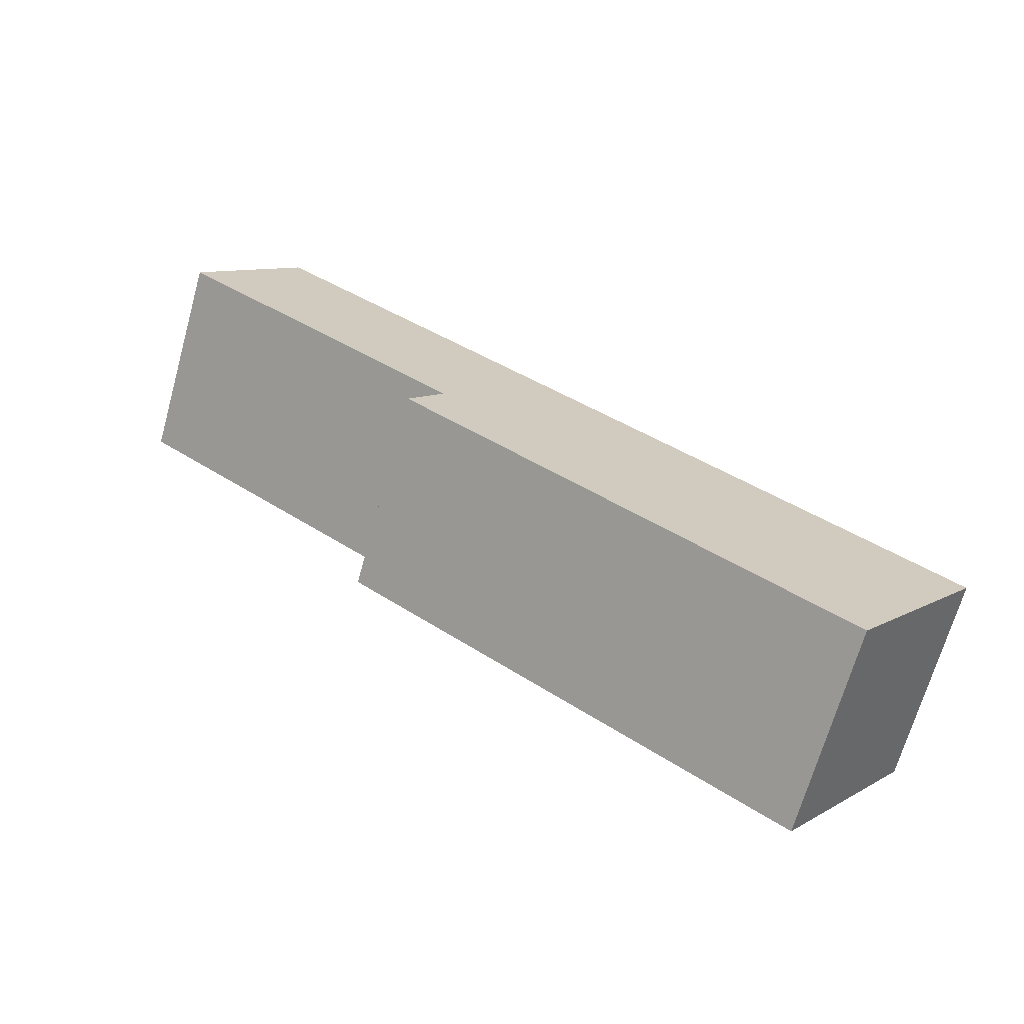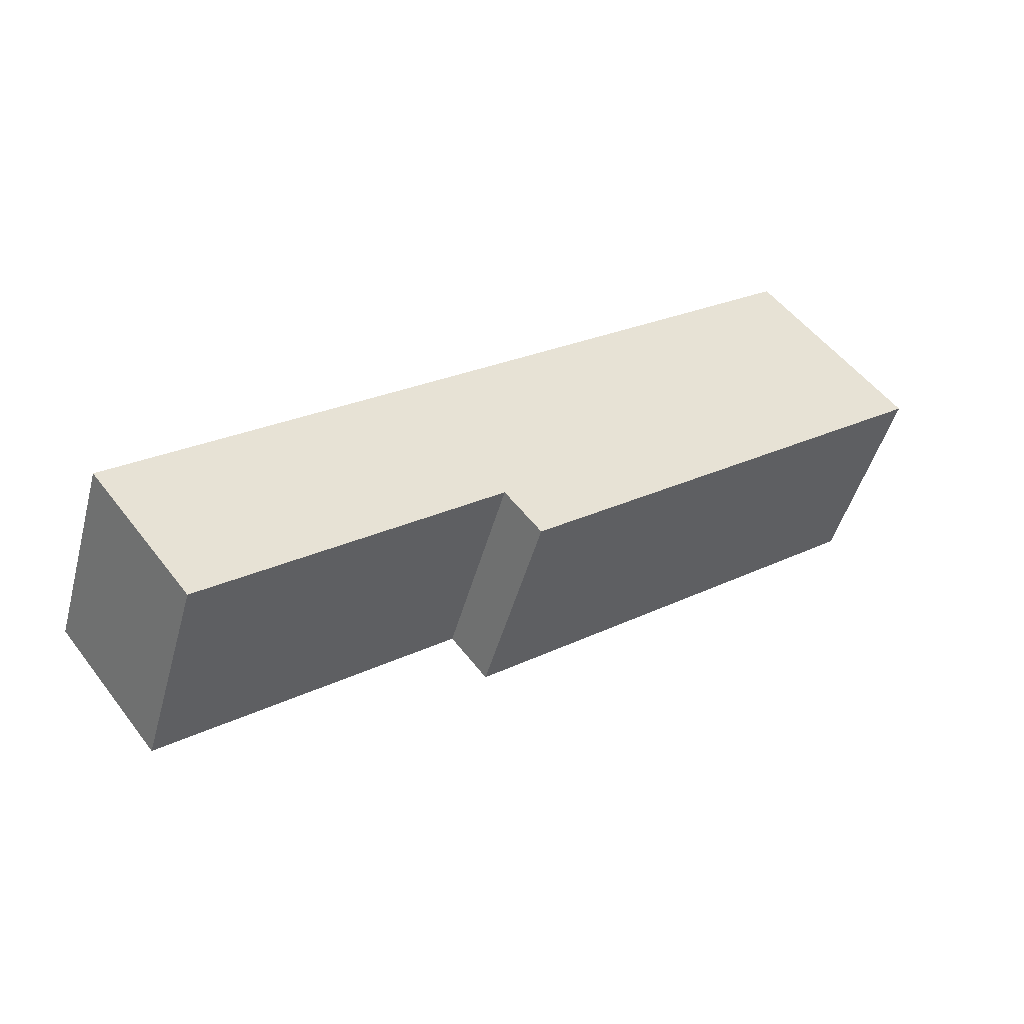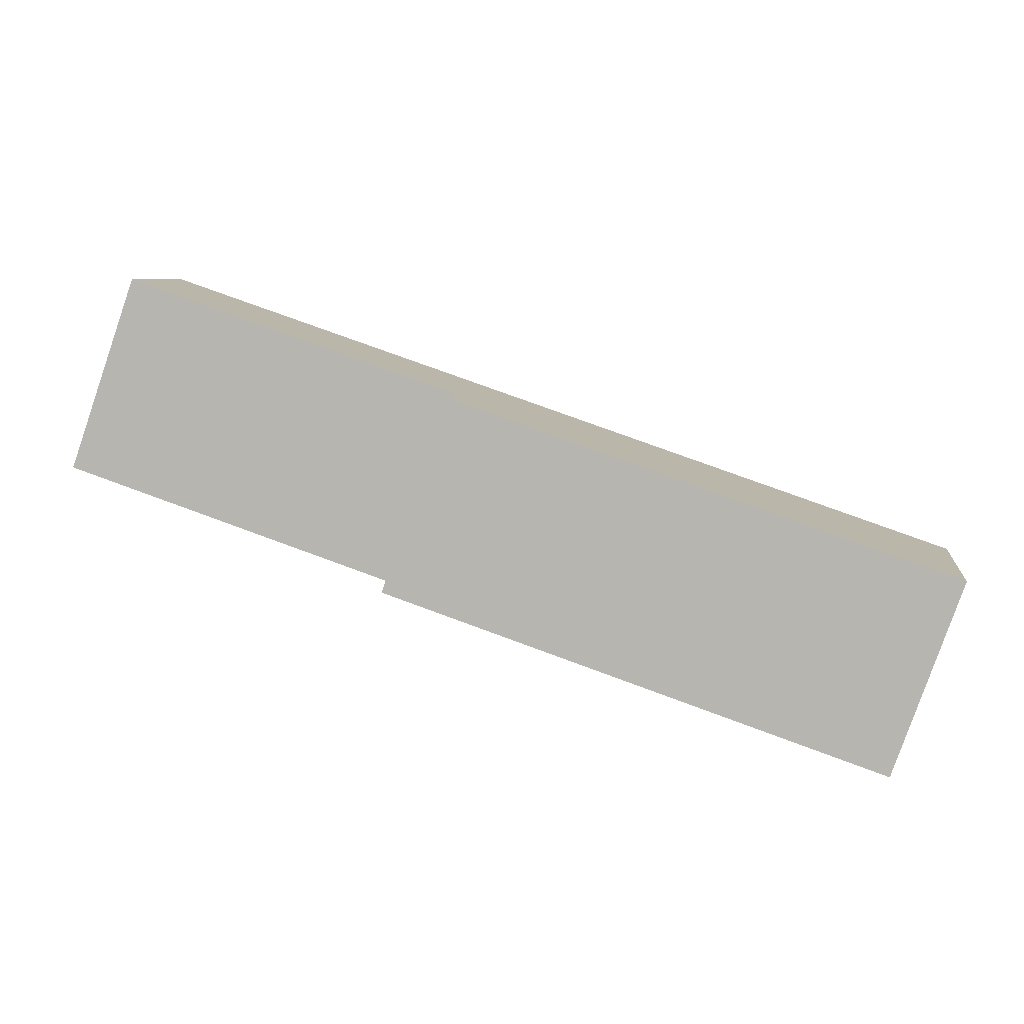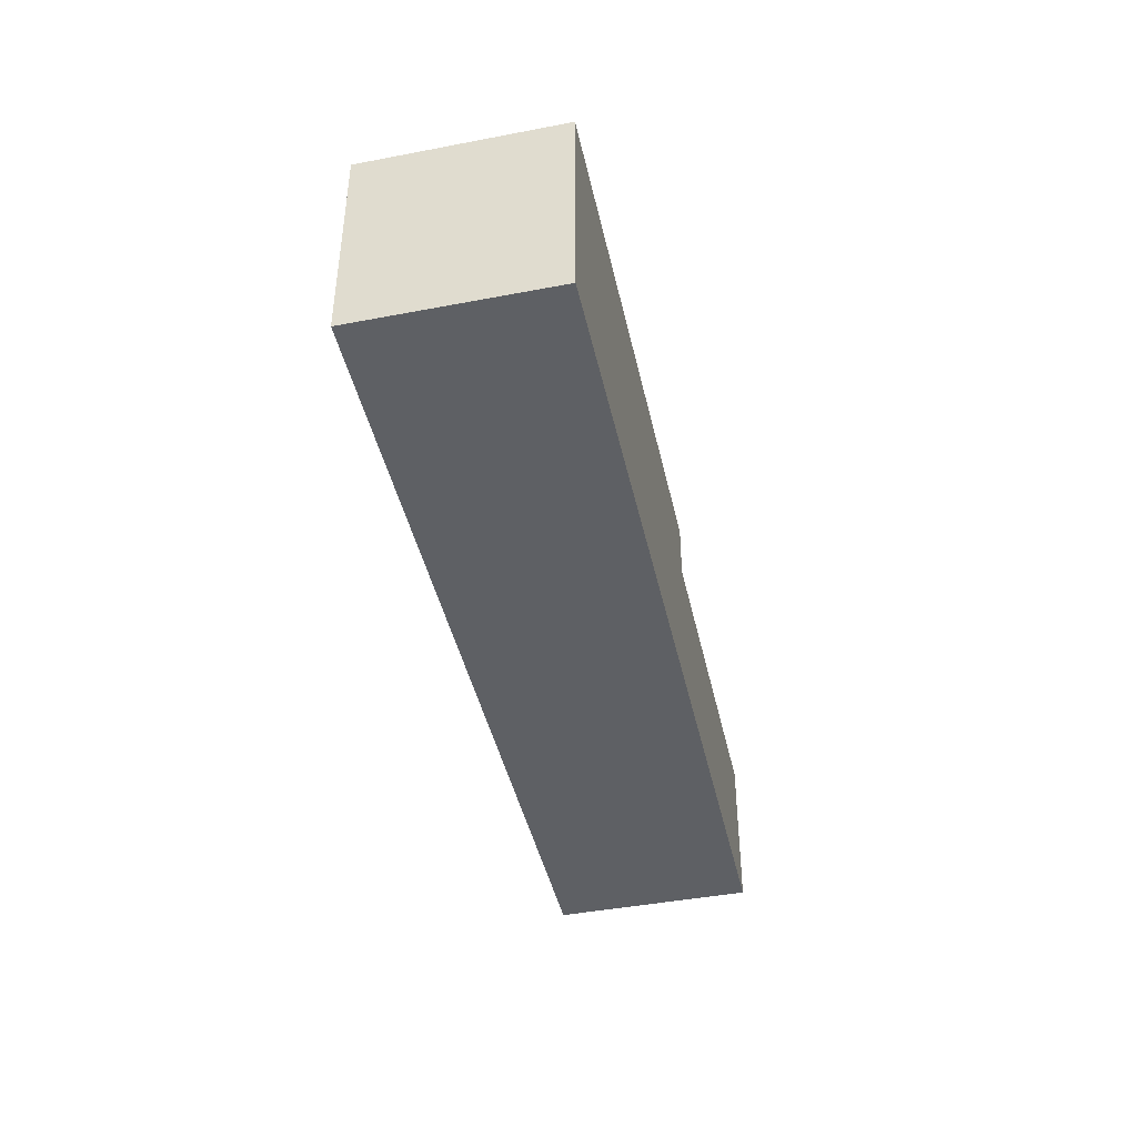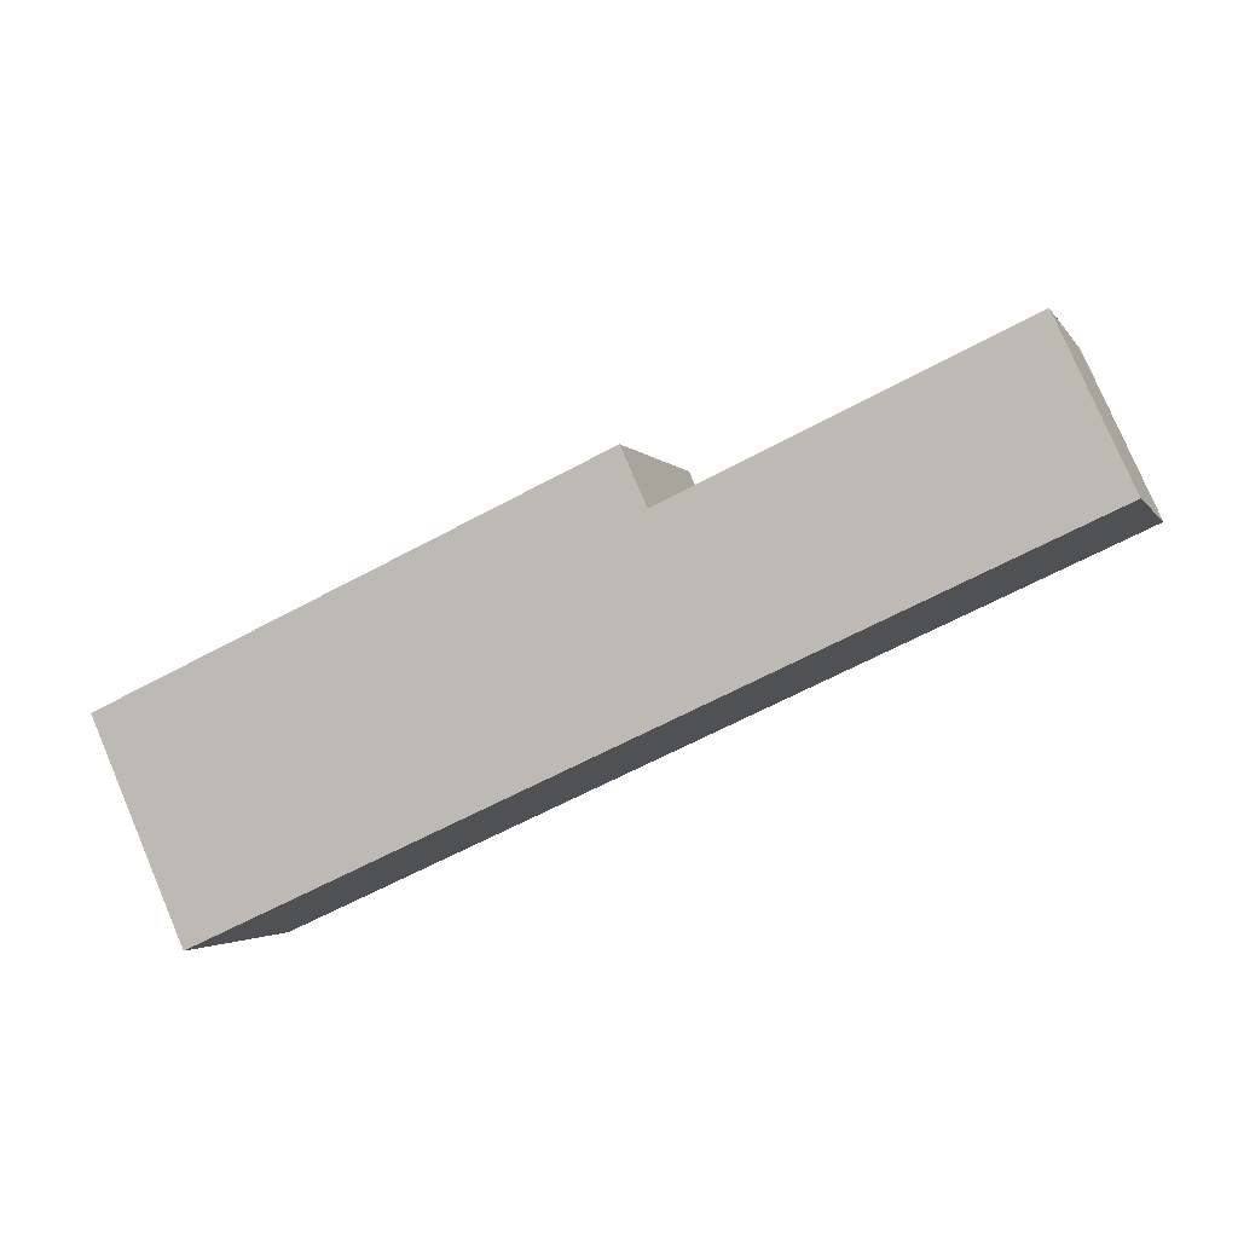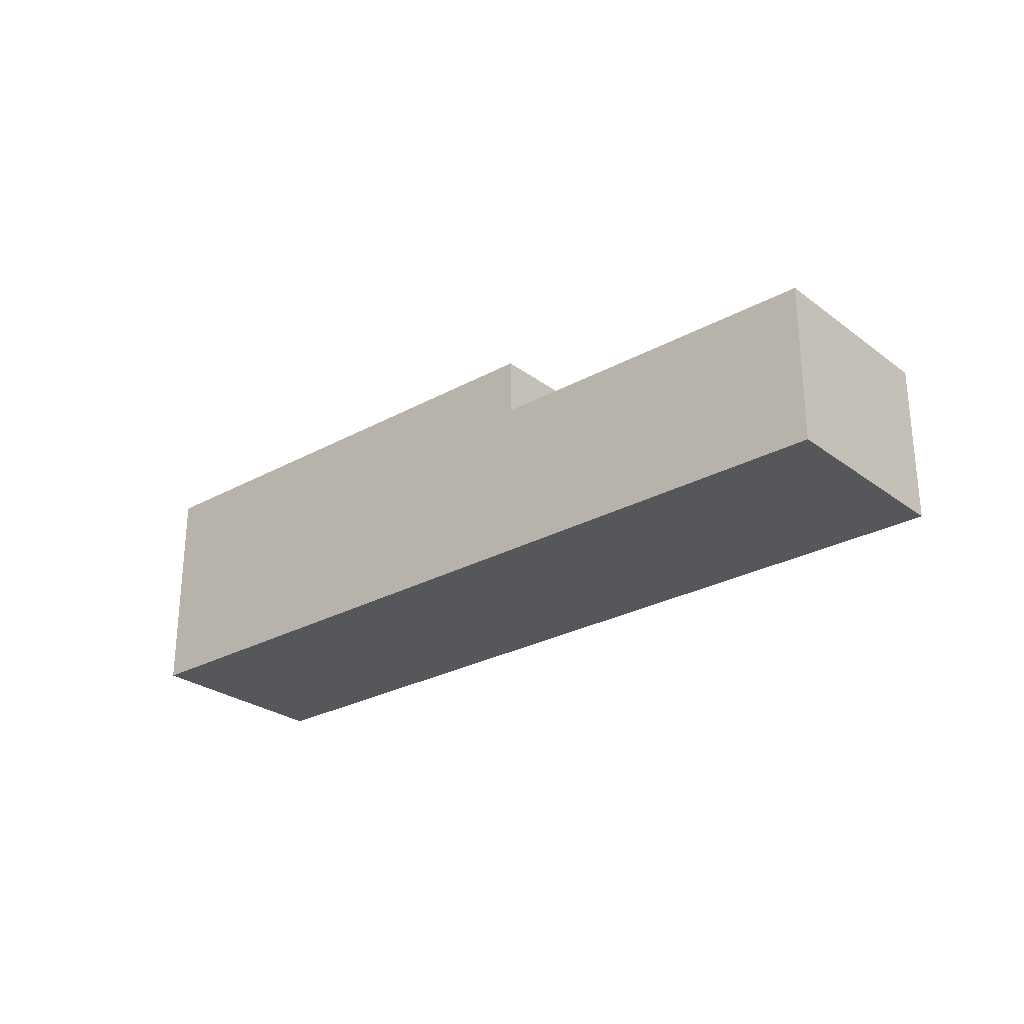
<metadata>
{"format":"obj","ext":"obj","renderer":"f3d","projection":"perspective","resolution":1024,"background":"white","views":[{"elev":9.4,"azim":-145.0,"up":"+Z"},{"elev":52.7,"azim":143.5,"up":"+Z"},{"elev":7.0,"azim":-172.4,"up":"+Z"},{"elev":-43.1,"azim":-96.5,"up":"+Y"},{"elev":79.3,"azim":-23.1,"up":"+Z"},{"elev":-27.0,"azim":21.7,"up":"+Y"}]}
</metadata>
<code>
v  32.58 -2.019e-16 3.297
v  20.46 5.93 -0.8337
v  32.58 5.93 3.297
v  20.46 5.104e-17 -0.8335
v  2.442 8.03 -6.976
v  20.46 8.03 -0.8338
v  2.442 4.272e-16 -6.976
v  30.13 5.93 10.27
v  18.02 -3.761e-16 6.143
v  30.13 -6.29e-16 10.27
v  18.02 5.93 6.142
v  0 0 0
v  18.02 8.04 6.142
v  0.0001714 8.04 -0.0002546
g defaultobject
f 1 2 3
f 2 1 4
f 2 5 6
f 5 2 4
f 5 4 7
f 8 9 10
f 9 8 11
f 9 11 12
f 12 11 13
f 12 13 14
f 1 8 10
f 8 1 3
f 2 13 11
f 13 2 6
f 14 7 12
f 7 14 5
f 10 4 1
f 4 10 9
f 4 9 7
f 7 9 12
f 8 2 11
f 2 8 3
f 13 5 14
f 5 13 6

</code>
